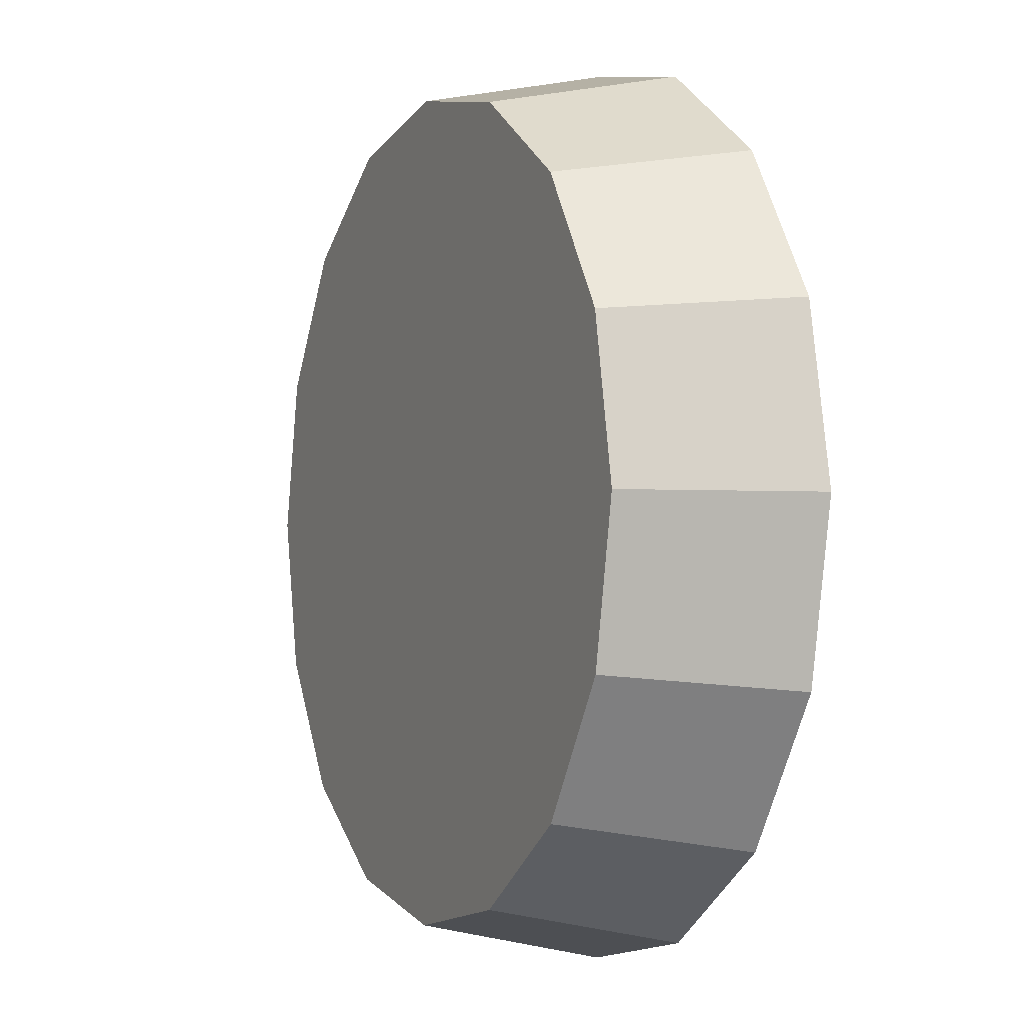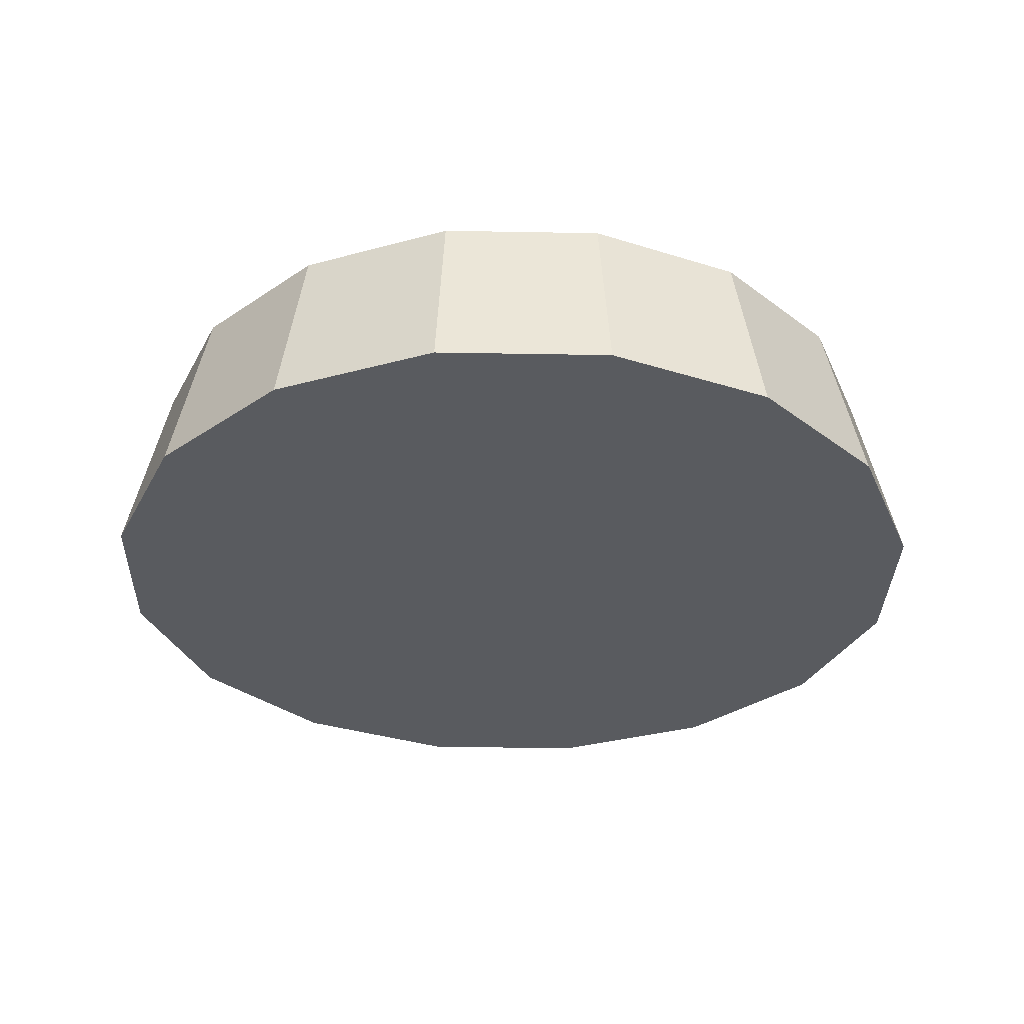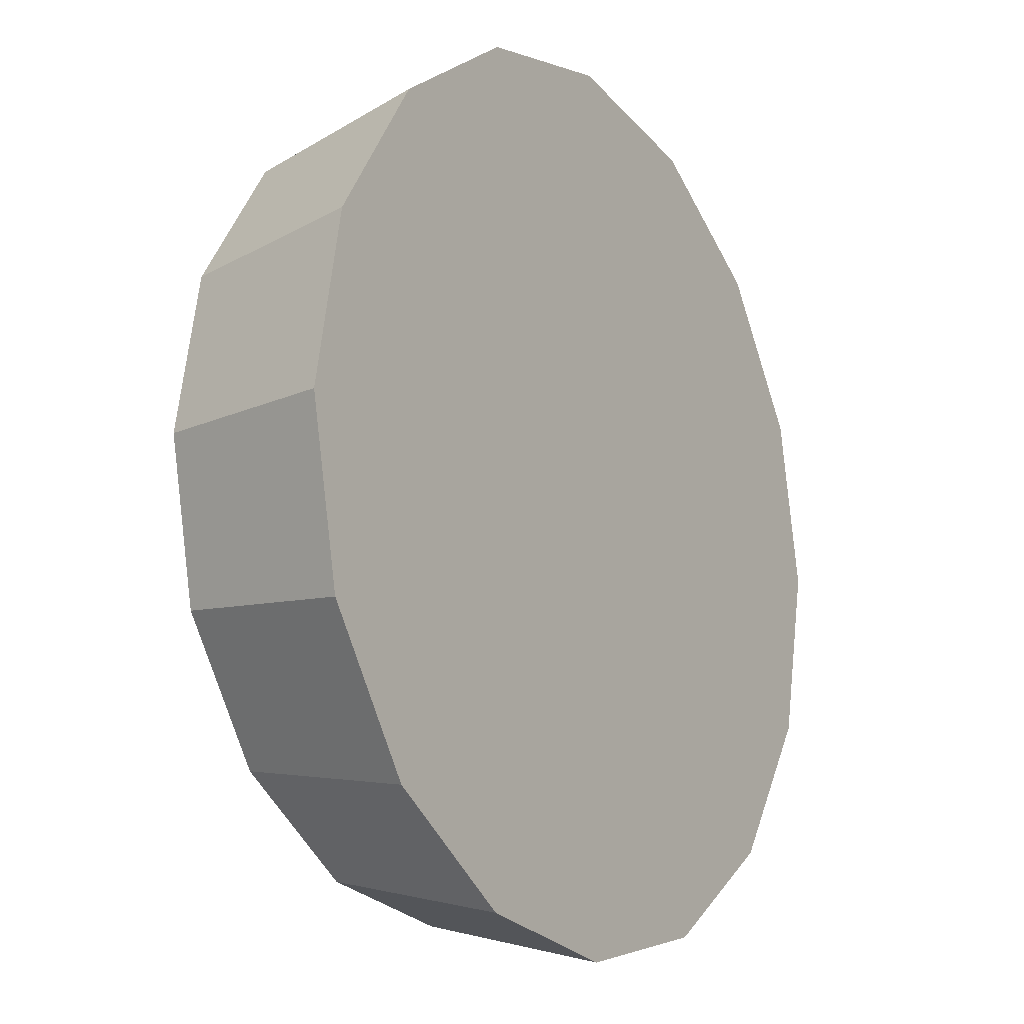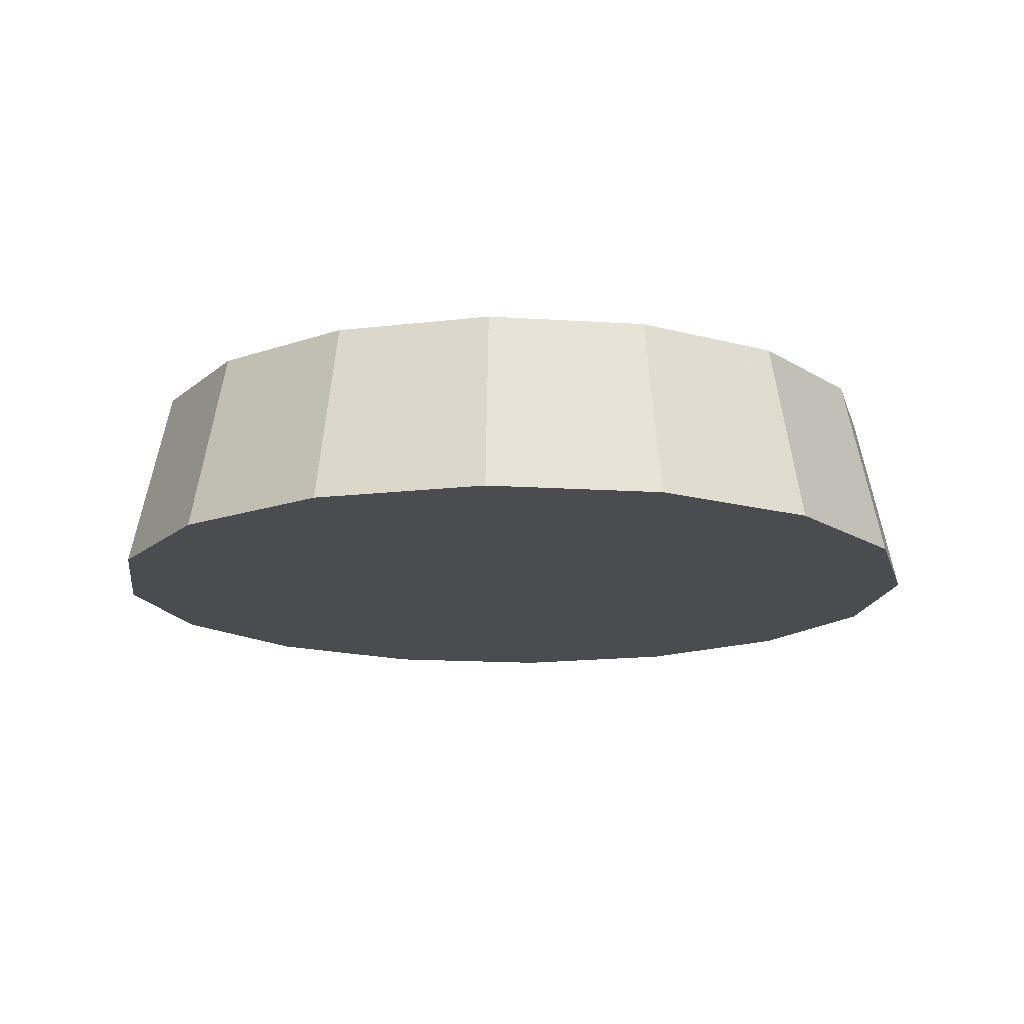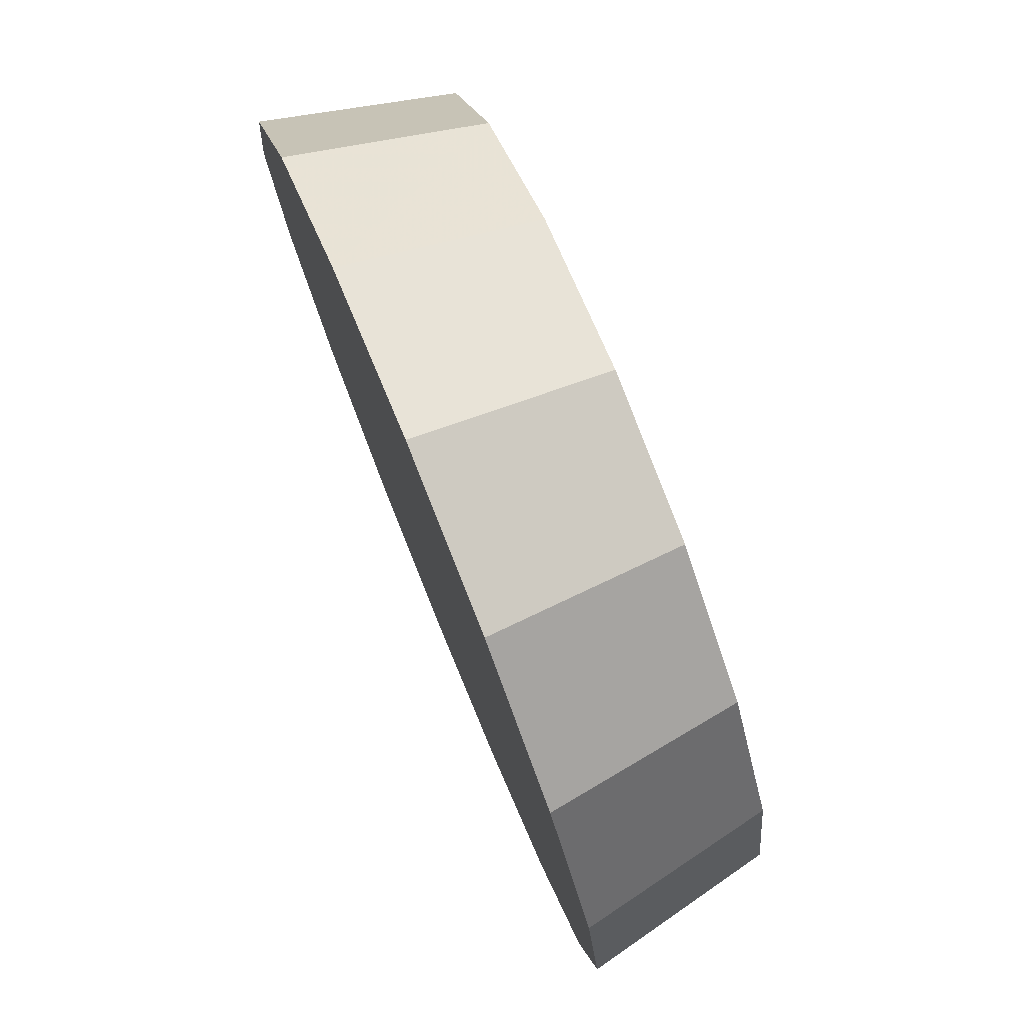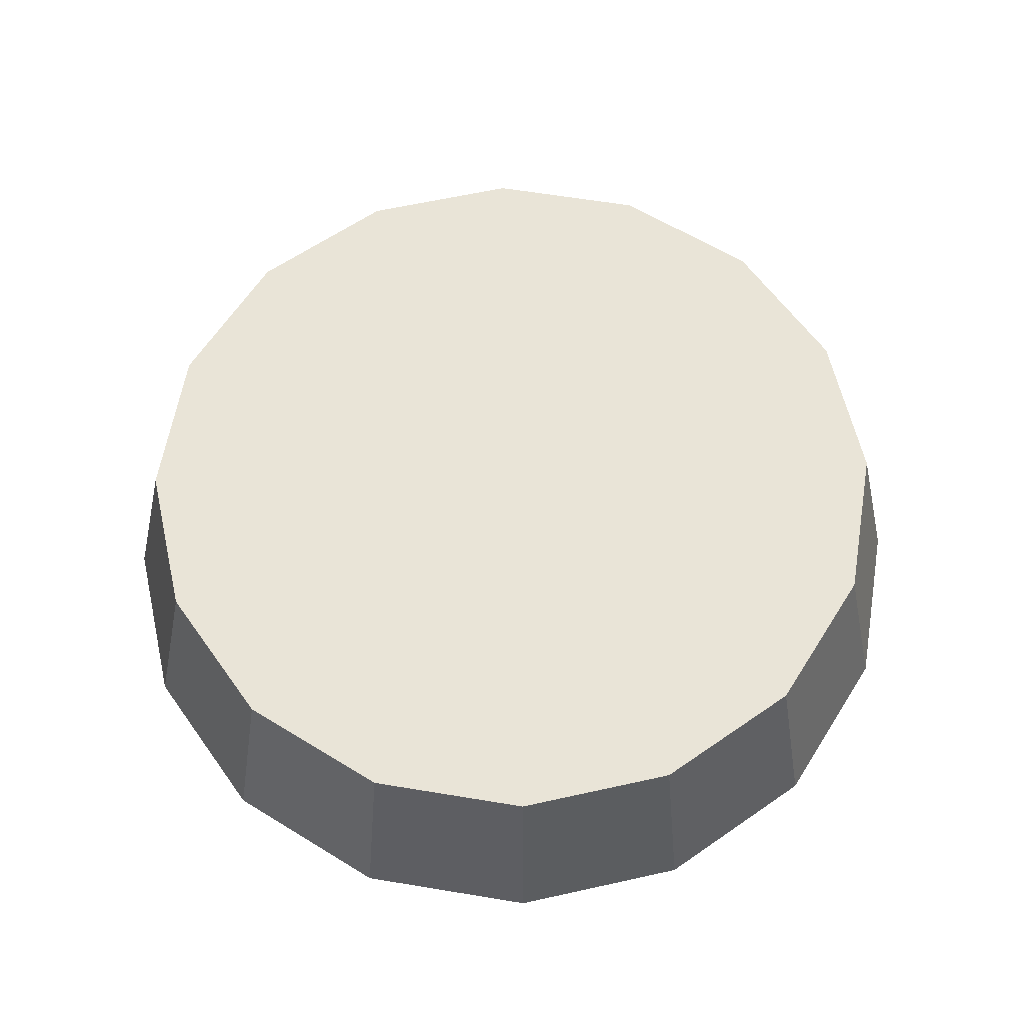
<metadata>
{"format":"obj","ext":"obj","renderer":"f3d","projection":"perspective","resolution":1024,"background":"white","views":[{"elev":-2.7,"azim":-114.6,"up":"+Z"},{"elev":-32.3,"azim":-35.2,"up":"+Y"},{"elev":-14.0,"azim":-57.0,"up":"+Z"},{"elev":-15.1,"azim":160.8,"up":"+Y"},{"elev":77.9,"azim":67.8,"up":"+Z"},{"elev":60.8,"azim":20.9,"up":"+Y"}]}
</metadata>
<code>
v 0.4941 3.861 1.782
v 0.488 3.861 1.812
v 0.4706 3.861 1.838
v 0.4447 3.861 1.856
v 0.4141 3.861 1.862
v 0.3834 3.861 1.856
v 0.3575 3.861 1.838
v 0.3401 3.861 1.812
v 0.3341 3.861 1.782
v 0.3401 3.861 1.751
v 0.3575 3.861 1.725
v 0.3834 3.861 1.708
v 0.4141 3.861 1.702
v 0.4447 3.861 1.708
v 0.4706 3.861 1.725
v 0.488 3.861 1.751
v 0.4141 3.861 1.782
v 0.4141 3.861 1.782
v 0.4141 3.861 1.782
v 0.4141 3.861 1.782
v 0.4141 3.861 1.782
v 0.4141 3.861 1.782
v 0.4141 3.861 1.782
v 0.4141 3.861 1.782
v 0.4141 3.861 1.782
v 0.4141 3.861 1.782
v 0.4141 3.861 1.782
v 0.4141 3.861 1.782
v 0.4141 3.861 1.782
v 0.4141 3.861 1.782
v 0.4141 3.861 1.782
v 0.4141 3.861 1.782
v 0.5022 3.823 1.782
v 0.4955 3.823 1.815
v 0.4764 3.823 1.844
v 0.4478 3.823 1.863
v 0.4141 3.823 1.87
v 0.3803 3.823 1.863
v 0.3517 3.823 1.844
v 0.3326 3.823 1.815
v 0.3259 3.823 1.782
v 0.3326 3.823 1.748
v 0.3517 3.823 1.719
v 0.3803 3.823 1.7
v 0.4141 3.823 1.694
v 0.4478 3.823 1.7
v 0.4764 3.823 1.719
v 0.4955 3.823 1.748
v 0.4141 3.823 1.782
v 0.4141 3.823 1.782
v 0.4141 3.823 1.782
v 0.4141 3.823 1.782
v 0.4141 3.823 1.782
v 0.4141 3.823 1.782
v 0.4141 3.823 1.782
v 0.4141 3.823 1.782
v 0.4141 3.823 1.782
v 0.4141 3.823 1.782
v 0.4141 3.823 1.782
v 0.4141 3.823 1.782
v 0.4141 3.823 1.782
v 0.4141 3.823 1.782
v 0.4141 3.823 1.782
v 0.4141 3.823 1.782
f 33 34 49
f 49 34 50
f 34 35 50
f 50 35 51
f 35 36 51
f 51 36 52
f 36 37 52
f 52 37 53
f 37 38 53
f 53 38 54
f 38 39 54
f 54 39 55
f 39 40 55
f 55 40 56
f 40 41 56
f 56 41 57
f 41 42 57
f 57 42 58
f 42 43 58
f 58 43 59
f 43 44 59
f 59 44 60
f 44 45 60
f 60 45 61
f 45 46 61
f 61 46 62
f 46 47 62
f 62 47 63
f 47 48 63
f 63 48 64
f 48 33 64
f 64 33 49
f 2 1 17
f 2 17 18
f 3 2 18
f 3 18 19
f 4 3 19
f 4 19 20
f 5 4 20
f 5 20 21
f 6 5 21
f 6 21 22
f 7 6 22
f 7 22 23
f 8 7 23
f 8 23 24
f 9 8 24
f 9 24 25
f 10 9 25
f 10 25 26
f 11 10 26
f 11 26 27
f 12 11 27
f 12 27 28
f 13 12 28
f 13 28 29
f 14 13 29
f 14 29 30
f 15 14 30
f 15 30 31
f 16 15 31
f 16 31 32
f 1 16 32
f 1 32 17
f 49 50 17
f 17 50 18
f 50 51 18
f 18 51 19
f 51 52 19
f 19 52 20
f 52 53 20
f 20 53 21
f 53 54 21
f 21 54 22
f 54 55 22
f 22 55 23
f 55 56 23
f 23 56 24
f 56 57 24
f 24 57 25
f 57 58 25
f 25 58 26
f 58 59 26
f 26 59 27
f 59 60 27
f 27 60 28
f 60 61 28
f 28 61 29
f 61 62 29
f 29 62 30
f 62 63 30
f 30 63 31
f 63 64 31
f 31 64 32
f 64 49 32
f 32 49 17
f 1 2 33
f 33 2 34
f 2 3 34
f 34 3 35
f 3 4 35
f 35 4 36
f 4 5 36
f 36 5 37
f 5 6 37
f 37 6 38
f 6 7 38
f 38 7 39
f 7 8 39
f 39 8 40
f 8 9 40
f 40 9 41
f 9 10 41
f 41 10 42
f 10 11 42
f 42 11 43
f 11 12 43
f 43 12 44
f 12 13 44
f 44 13 45
f 13 14 45
f 45 14 46
f 14 15 46
f 46 15 47
f 15 16 47
f 47 16 48
f 16 1 48
f 48 1 33

</code>
